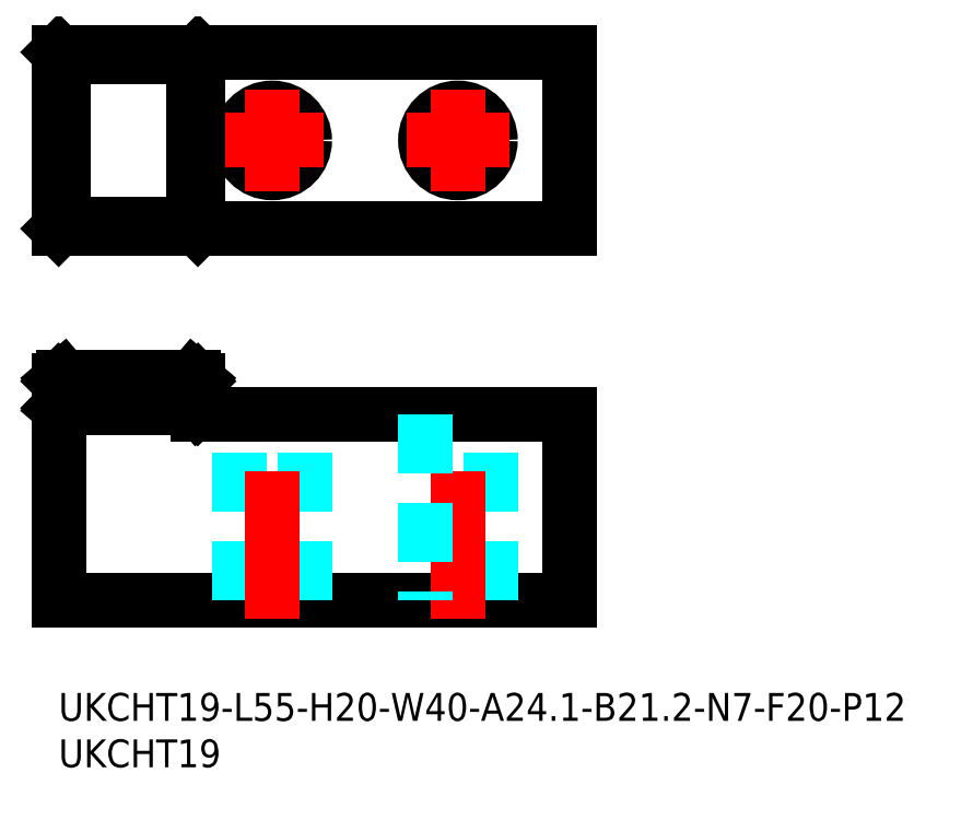
<metadata>
{"format":"dxf","ext":"dxf","renderer":"ezdxf+matplotlib","layout":"modelspace","background":"white","min_lineweight":24,"dpi":150}
</metadata>
<code>
0
SECTION
2
ENTITIES
0
LINE
8
MSM_CONTINUOUS
10
0
20
10
30
0
11
55
21
10
31
0
0
LINE
8
MSM_CONTINUOUS
10
55
20
10
30
0
11
55
21
30
31
0
0
LINE
8
MSM_DASHED
10
19.5
20
10
30
0
11
19.5
21
30
31
0
0
LINE
8
MSM_DASHED
10
26.5
20
10
30
0
11
26.5
21
30
31
0
0
LINE
8
MSM_DASHED
10
46.5
20
10
30
0
11
46.5
21
30
31
0
0
LINE
8
MSM_CENTER
10
23
20
8
30
0
11
23
21
32
31
0
0
LINE
8
MSM_CENTER
10
43
20
8
30
0
11
43
21
32
31
0
0
CIRCLE
8
MSM_CONTINUOUS
10
23
20
59.5
30
0
40
3.5
0
CIRCLE
8
MSM_CONTINUOUS
10
43
20
59.5
30
0
40
3.5
0
LINE
8
MSM_CONTINUOUS
10
55
20
50
30
0
11
55
21
69
31
0
0
LINE
8
MSM_CENTER
10
23
20
65
30
0
11
23
21
54
31
0
0
LINE
8
MSM_CENTER
10
17.5
20
59.5
30
0
11
28.5
21
59.5
31
0
0
LINE
8
MSM_CENTER
10
37.5
20
59.5
30
0
11
48.5
21
59.5
31
0
0
LINE
8
MSM_CENTER
10
43
20
65
30
0
11
43
21
54
31
0
0
LINE
8
MSM_CONTINUOUS
10
55
20
30
30
0
11
15
21
30
31
0
0
LINE
8
MSM_DASHED
10
39.5
20
30
30
0
11
39.5
21
10
31
0
0
LINE
8
MSM_CONTINUOUS
10
14.99
20
50
30
0
11
14.5
21
50.49
31
0
0
LINE
8
MSM_CONTINUOUS
10
15
20
50
30
0
11
15
21
69
31
0
0
LINE
8
MSM_CONTINUOUS
10
14.99
20
69
30
0
11
14.5
21
68.51
31
0
0
LINE
8
MSM_CONTINUOUS
10
0.5
20
68.51
30
0
11
0.005724
21
69
31
0
0
LINE
8
MSM_CONTINUOUS
10
55
20
69
30
0
11
1.42e-14
21
69
31
0
0
LINE
8
MSM_CONTINUOUS
10
1.42e-14
20
50
30
0
11
1.42e-14
21
69
31
0
0
LINE
8
MSM_CONTINUOUS
10
55
20
50
30
0
11
1.42e-14
21
50
31
0
0
LINE
8
MSM_CONTINUOUS
10
0.005724
20
50
30
0
11
0.5
21
50.49
31
0
0
LINE
8
MSM_CONTINUOUS
10
14.5
20
50.49
30
0
11
14.5
21
68.51
31
0
0
LINE
8
MSM_CONTINUOUS
10
0.5
20
68.51
30
0
11
14.5
21
68.51
31
0
0
LINE
8
MSM_CONTINUOUS
10
0.5
20
50.49
30
0
11
0.5
21
68.51
31
0
0
LINE
8
MSM_CONTINUOUS
10
14.5
20
50.49
30
0
11
0.5
21
50.49
31
0
0
LINE
8
MSM_DASHED
10
0.005724
20
33.6
30
0
11
14.99
21
33.6
31
0
0
LINE
8
MSM_CONTINUOUS
10
0.5
20
34.02
30
0
11
14.5
21
34.02
31
0
0
LINE
8
MSM_CONTINUOUS
10
14.5
20
31.28
30
0
11
0.5
21
31.28
31
0
0
LINE
8
MSM_CONTINUOUS
10
0
20
33.59
30
0
11
0
21
10
31
0
0
LINE
8
MSM_CONTINUOUS
10
15
20
30
30
0
11
15
21
33.59
31
0
0
LINE
8
MSM_CONTINUOUS
10
14.99
20
30.7
30
0
11
0.005724
21
30.7
31
0
0
LINE
8
MSM_CONTINUOUS
10
15
20
33.59
30
0
11
14.99
21
33.6
31
0
0
LINE
8
MSM_CONTINUOUS
10
14.99
20
33.6
30
0
11
14.5
21
34.02
31
0
0
LINE
8
MSM_CONTINUOUS
10
14.5
20
31.28
30
0
11
14.5
21
34.02
31
0
0
LINE
8
MSM_CONTINUOUS
10
14.99
20
30.7
30
0
11
14.5
21
31.28
31
0
0
LINE
8
MSM_CONTINUOUS
10
15
20
30.69
30
0
11
14.99
21
30.7
31
0
0
LINE
8
MSM_CONTINUOUS
10
0.5
20
31.28
30
0
11
0.5
21
34.02
31
0
0
LINE
8
MSM_CONTINUOUS
10
0.5
20
34.02
30
0
11
0.005724
21
33.6
31
0
0
LINE
8
MSM_CONTINUOUS
10
0.005724
20
33.6
30
0
11
0
21
33.59
31
0
0
LINE
8
MSM_CONTINUOUS
10
0.005724
20
30.7
30
0
11
0
21
30.69
31
0
0
LINE
8
MSM_CONTINUOUS
10
0.005724
20
30.7
30
0
11
0.5
21
31.28
31
0
0
TEXT
8
MSM_PART_NUMBER
10
0
20
-3
30
0
40
3
1
UKCHT19-L55-H20-W40-A24.1-B21.2-N7-F20-P12
0
TEXT
8
MSM_PART_NUMBER
10
0
20
-8
30
0
40
3
1
UKCHT19
0
ENDSEC
0
EOF

</code>
